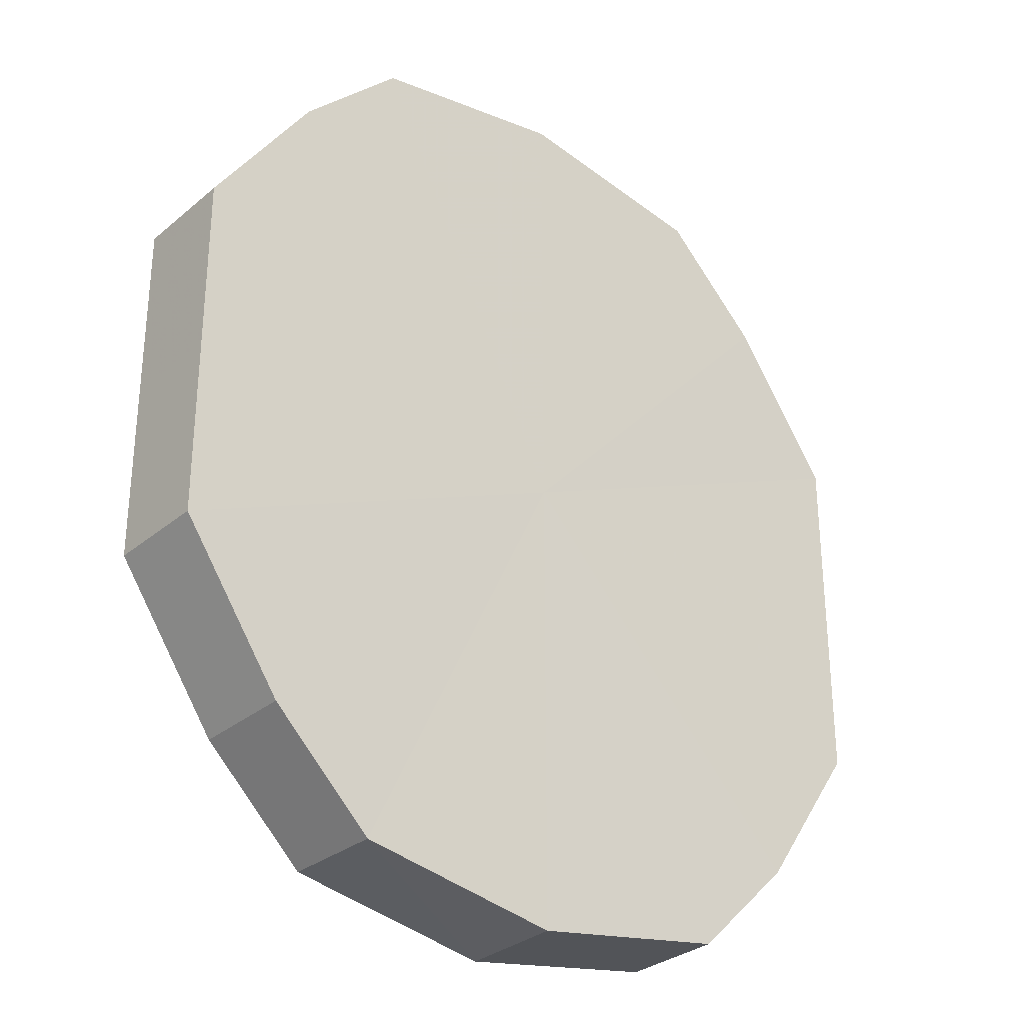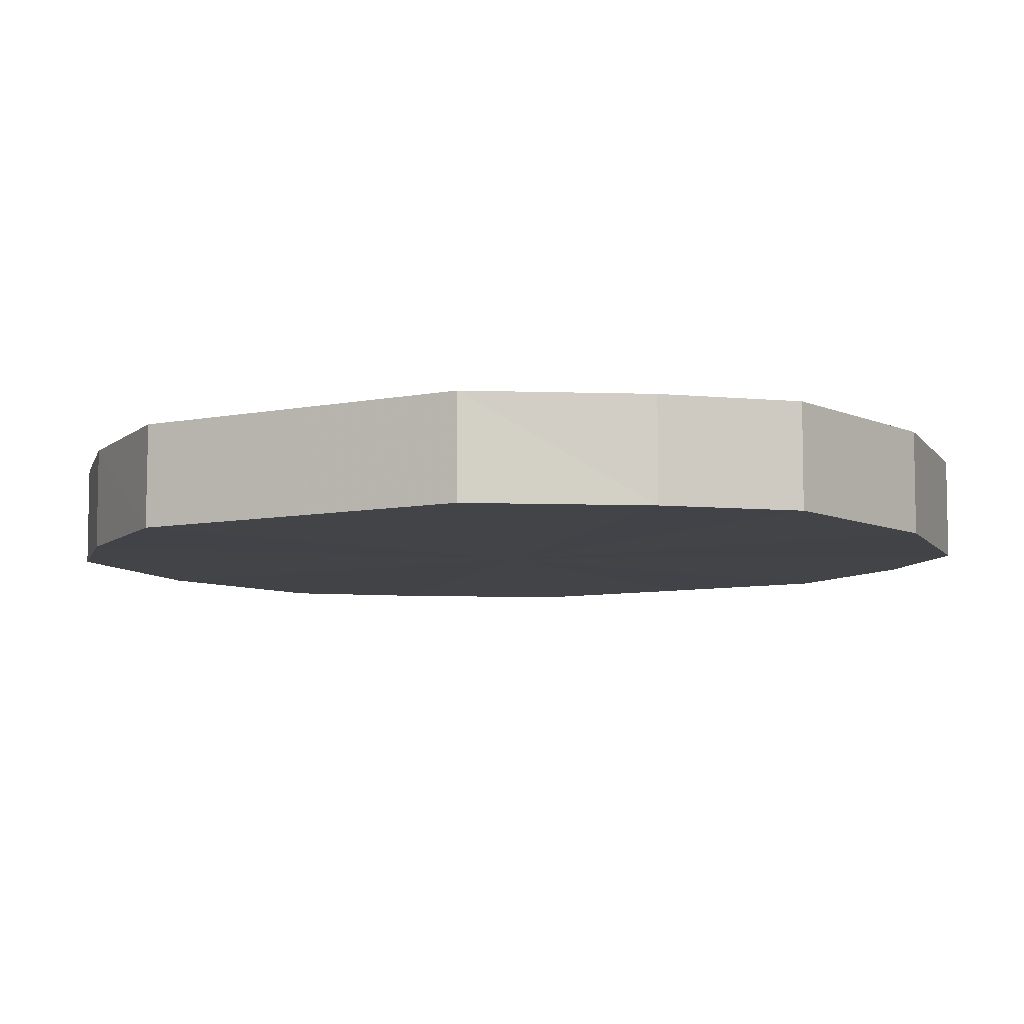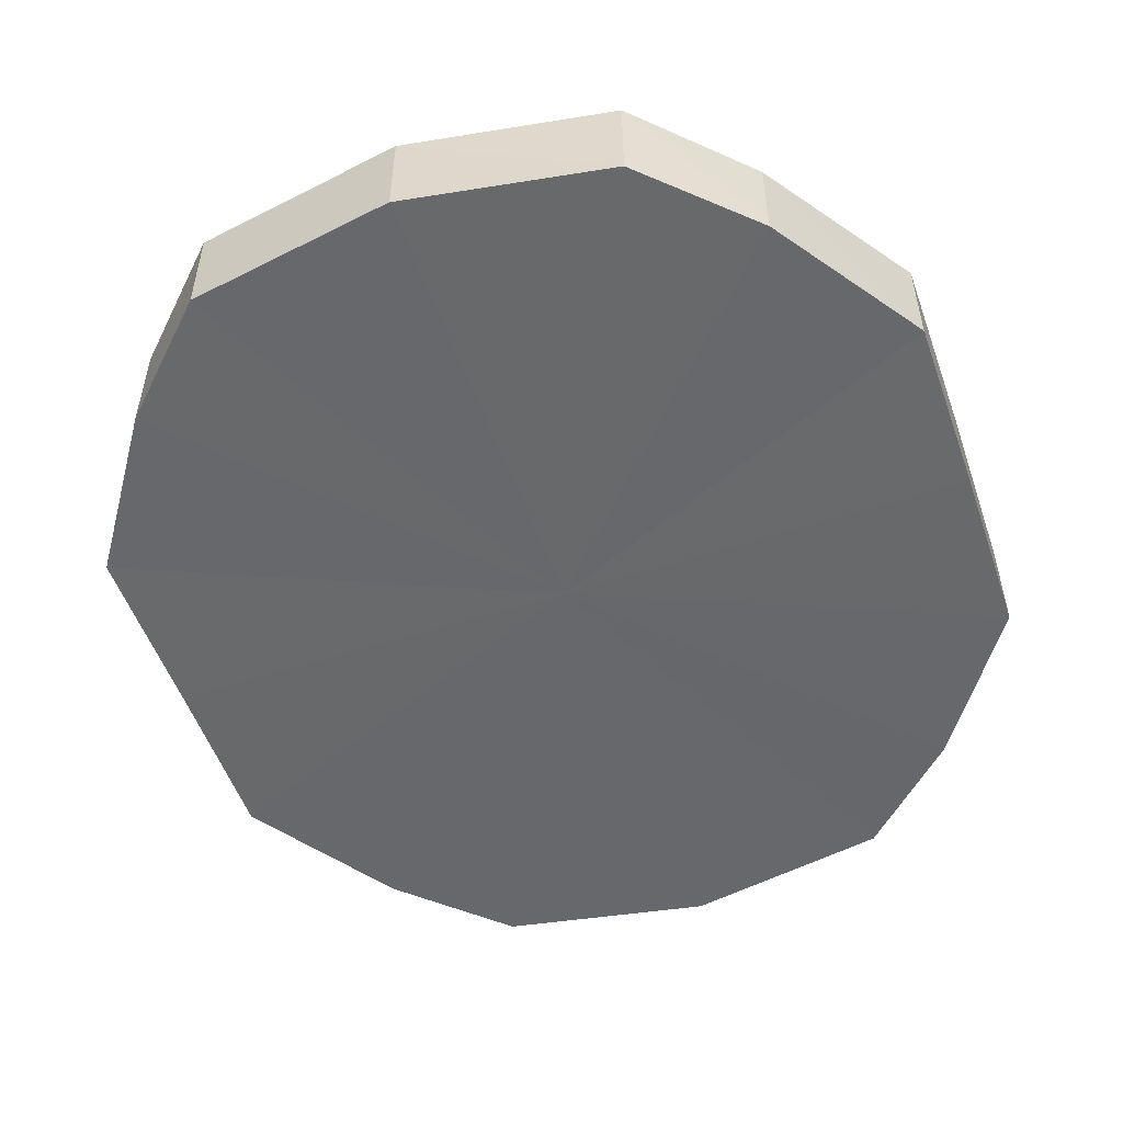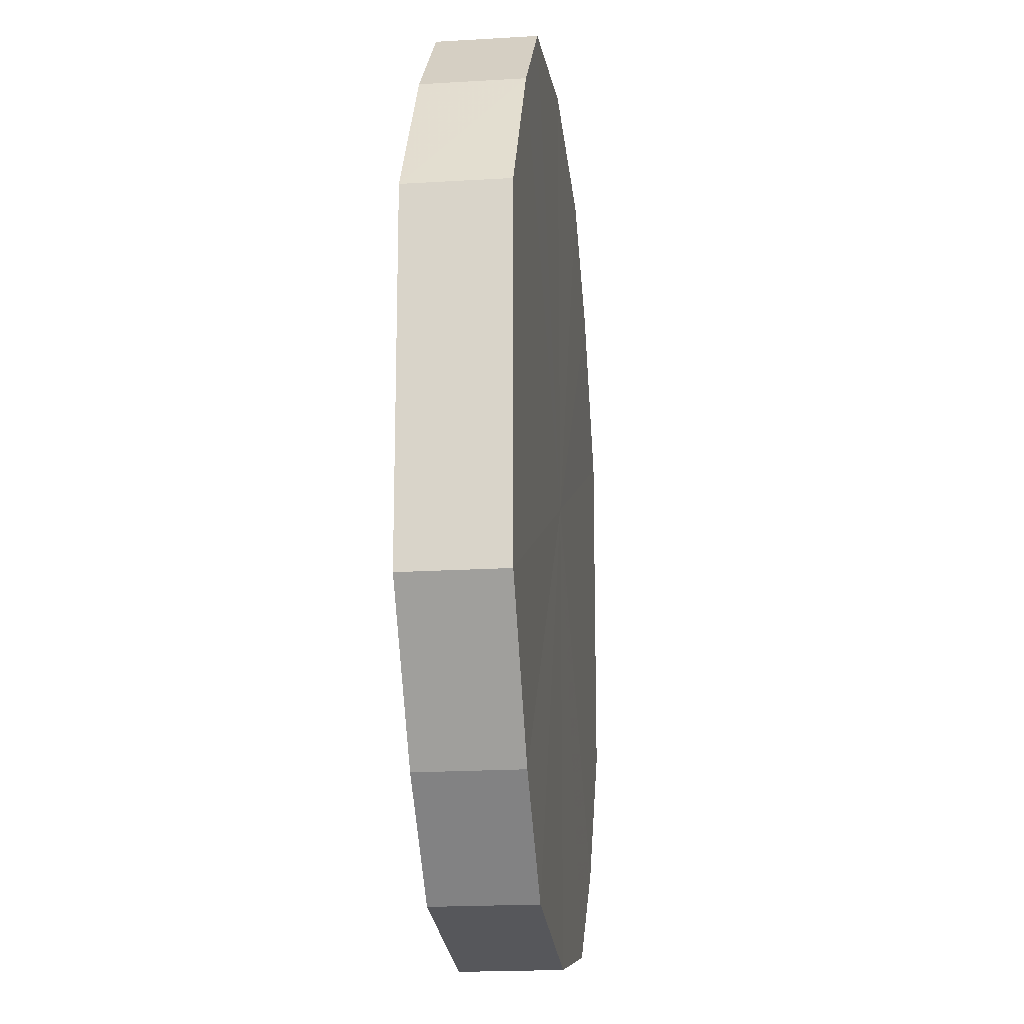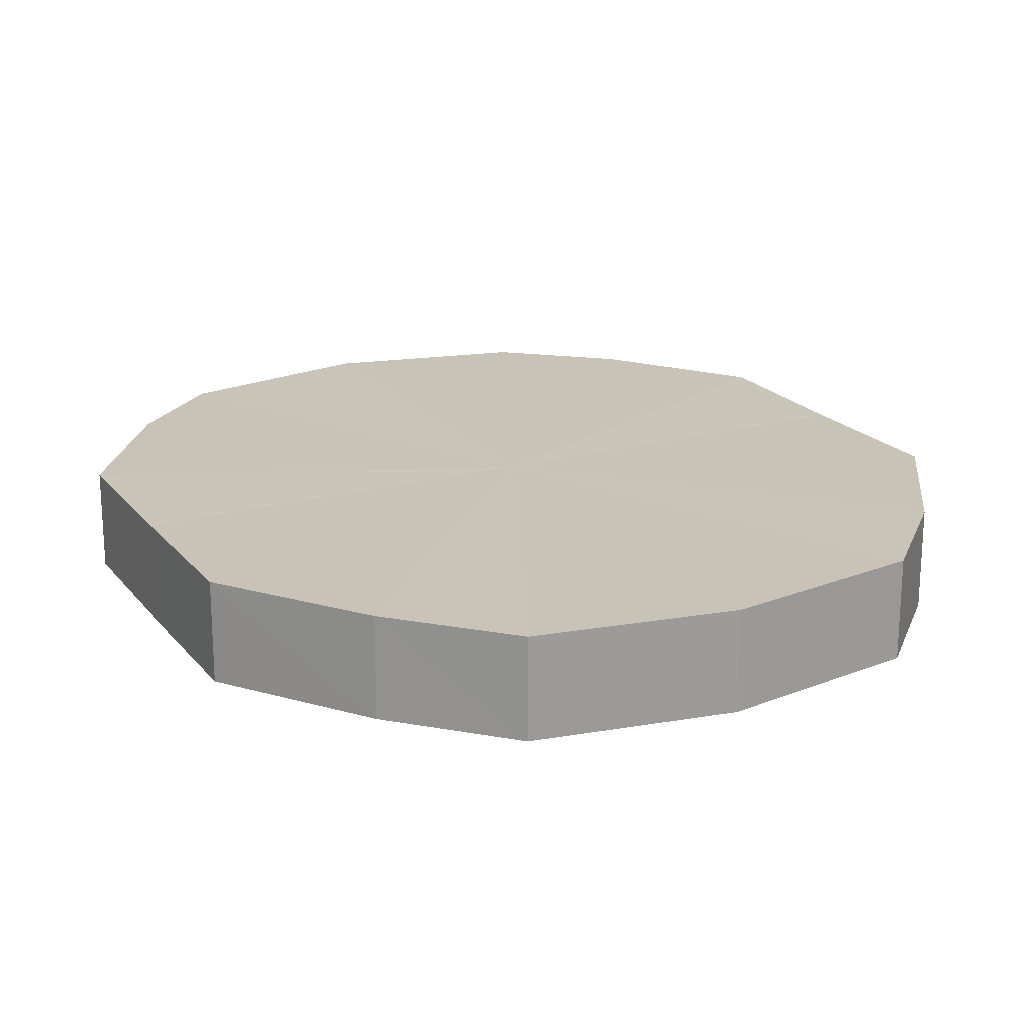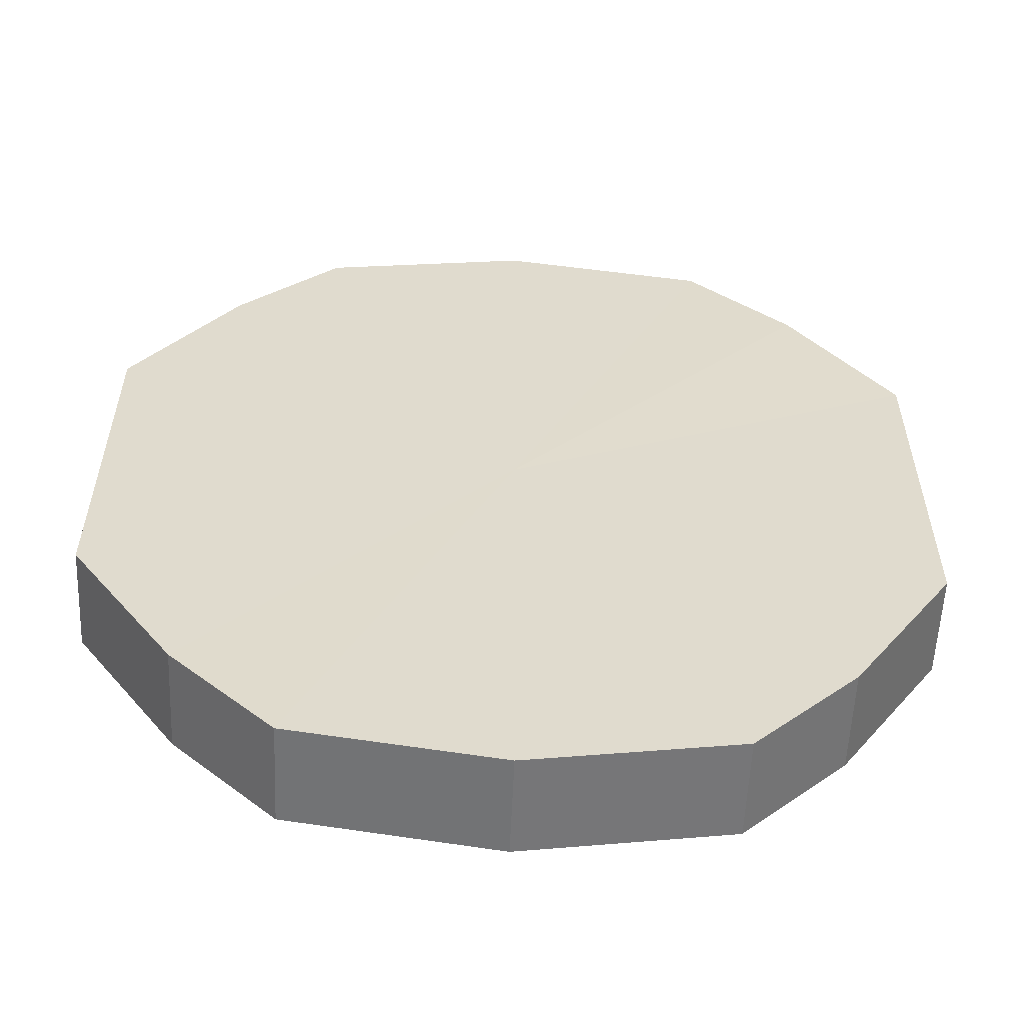
<metadata>
{"format":"obj","ext":"obj","renderer":"f3d","projection":"perspective","resolution":1024,"background":"white","views":[{"elev":-30.3,"azim":-40.2,"up":"+Z"},{"elev":-7.7,"azim":-60.3,"up":"+Y"},{"elev":-52.6,"azim":19.3,"up":"+Y"},{"elev":-17.2,"azim":96.8,"up":"+Z"},{"elev":19.7,"azim":-27.2,"up":"+Y"},{"elev":-56.9,"azim":177.7,"up":"+Z"}]}
</metadata>
<code>
o 1376
v 2229 1876 7.589
v 2229 1876 7.593
v 2229 1876 7.589
v 2229 1876 7.603
v 2229 1876 7.593
v 2229 1876 7.593
v 2229 1876 7.593
v 2229 1876 7.617
v 2229 1876 7.603
v 2229 1876 7.603
v 2229 1876 7.603
v 2229 1876 7.635
v 2229 1876 7.617
v 2229 1876 7.617
v 2229 1876 7.617
v 2229 1876 7.652
v 2229 1876 7.635
v 2229 1876 7.635
v 2229 1876 7.635
v 2229 1876 7.666
v 2229 1876 7.652
v 2229 1876 7.652
v 2229 1876 7.652
v 2229 1876 7.676
v 2229 1876 7.666
v 2229 1876 7.666
v 2229 1876 7.666
v 2229 1876 7.68
v 2229 1876 7.676
v 2229 1876 7.676
v 2229 1876 7.676
v 2229 1876 7.68
v 2229 1876 7.589
v 2229 1876 7.593
v 2229 1876 7.593
v 2229 1876 7.603
v 2229 1876 7.603
v 2229 1876 7.593
v 2229 1876 7.589
v 2229 1876 7.603
v 2229 1876 7.593
v 2229 1876 7.617
v 2229 1876 7.617
v 2229 1876 7.617
v 2229 1876 7.603
v 2229 1876 7.635
v 2229 1876 7.617
v 2229 1876 7.635
v 2229 1876 7.635
v 2229 1876 7.652
v 2229 1876 7.635
v 2229 1876 7.666
v 2229 1876 7.652
v 2229 1876 7.652
v 2229 1876 7.652
v 2229 1876 7.676
v 2229 1876 7.666
v 2229 1876 7.68
v 2229 1876 7.676
v 2229 1876 7.666
v 2229 1876 7.666
v 2229 1876 7.676
v 2229 1876 7.68
v 2229 1876 7.676
v 2229 1876 7.635
v 2229 1876 7.593
v 2229 1876 7.589
v 2229 1876 7.603
v 2229 1876 7.593
v 2229 1876 7.617
v 2229 1876 7.603
v 2229 1876 7.635
v 2229 1876 7.617
v 2229 1876 7.652
v 2229 1876 7.635
v 2229 1876 7.666
v 2229 1876 7.652
v 2229 1876 7.676
v 2229 1876 7.666
v 2229 1876 7.68
v 2229 1876 7.676
v 2229 1876 7.635
v 2229 1876 7.589
v 2229 1876 7.593
v 2229 1876 7.593
v 2229 1876 7.603
v 2229 1876 7.603
v 2229 1876 7.617
v 2229 1876 7.617
v 2229 1876 7.635
v 2229 1876 7.635
v 2229 1876 7.652
v 2229 1876 7.652
v 2229 1876 7.666
v 2229 1876 7.666
v 2229 1876 7.676
v 2229 1876 7.676
v 2229 1876 7.68
f 1 2 3
f 2 4 5
f 6 1 7
f 4 8 9
f 10 6 11
f 8 12 13
f 14 10 15
f 12 16 17
f 18 14 19
f 16 20 21
f 22 18 23
f 20 24 25
f 26 22 27
f 24 28 29
f 30 26 31
f 28 30 32
f 33 34 35
f 35 36 37
f 38 39 33
f 40 41 38
f 37 42 43
f 44 45 40
f 46 47 44
f 43 48 49
f 50 51 46
f 52 53 50
f 49 54 55
f 56 57 52
f 58 59 56
f 55 60 61
f 62 63 58
f 61 64 62
f 65 66 67
f 65 68 66
f 65 67 69
f 65 70 68
f 65 69 71
f 65 72 70
f 65 71 73
f 65 74 72
f 65 73 75
f 65 76 74
f 65 75 77
f 65 78 76
f 65 77 79
f 65 80 78
f 65 79 81
f 65 81 80
f 82 83 84
f 82 85 83
f 82 84 86
f 82 87 85
f 82 86 88
f 82 89 87
f 82 88 90
f 82 91 89
f 82 90 92
f 82 93 91
f 82 92 94
f 82 95 93
f 82 94 96
f 82 97 95
f 82 96 98
f 82 98 97

</code>
